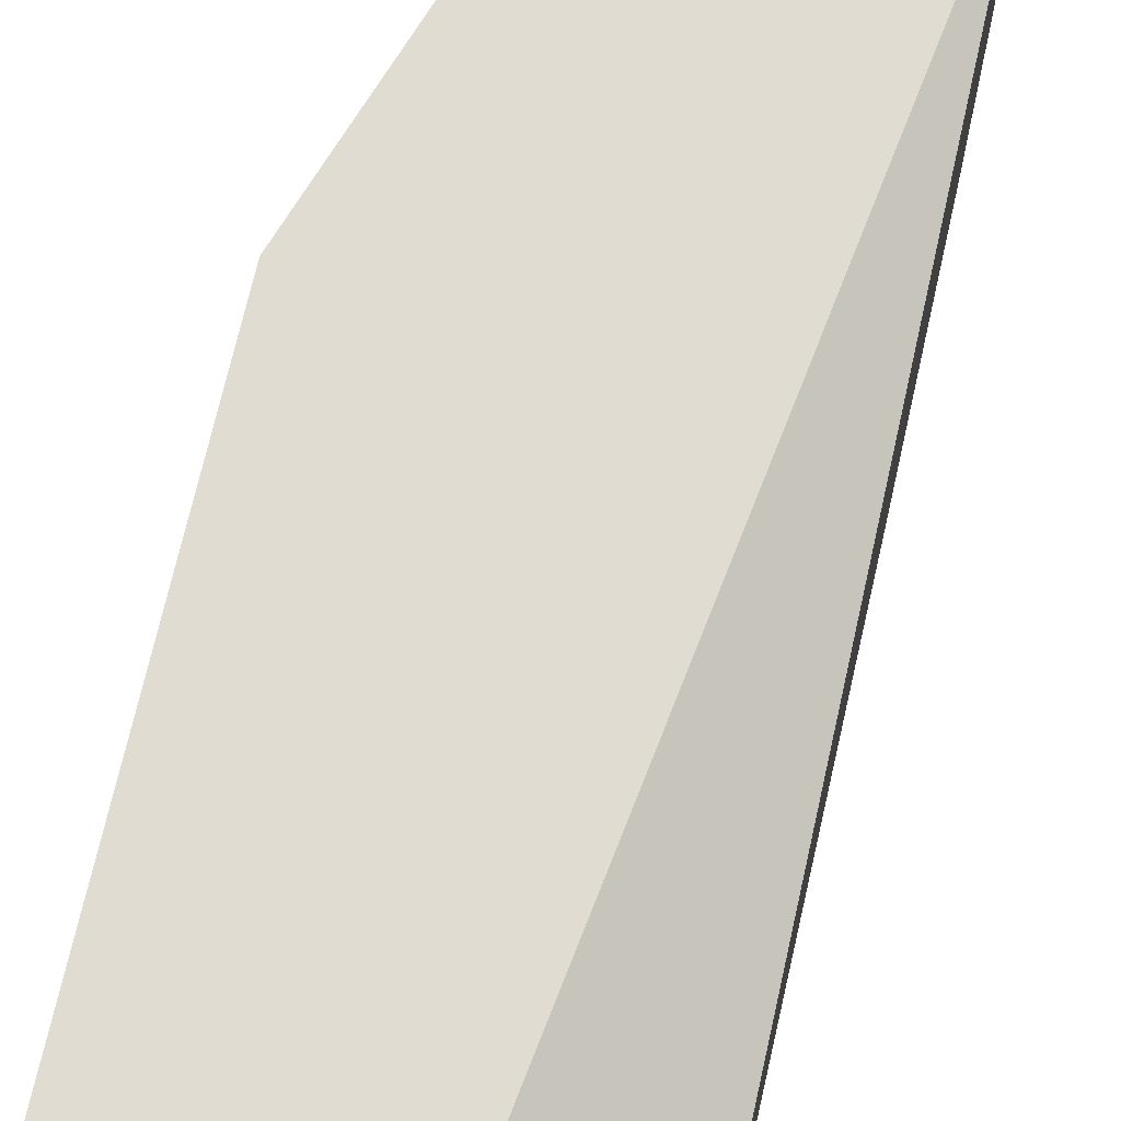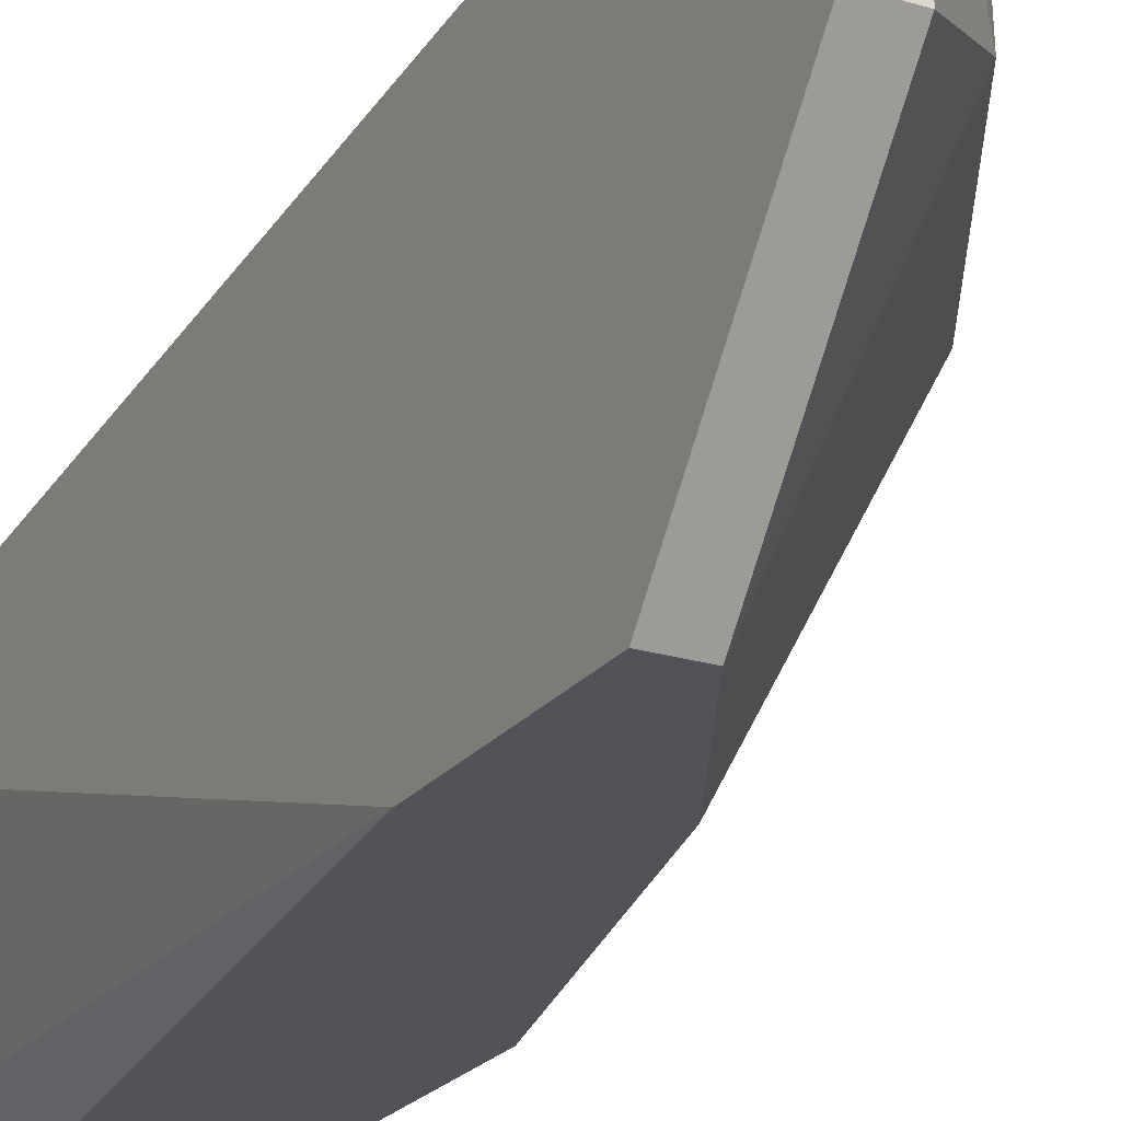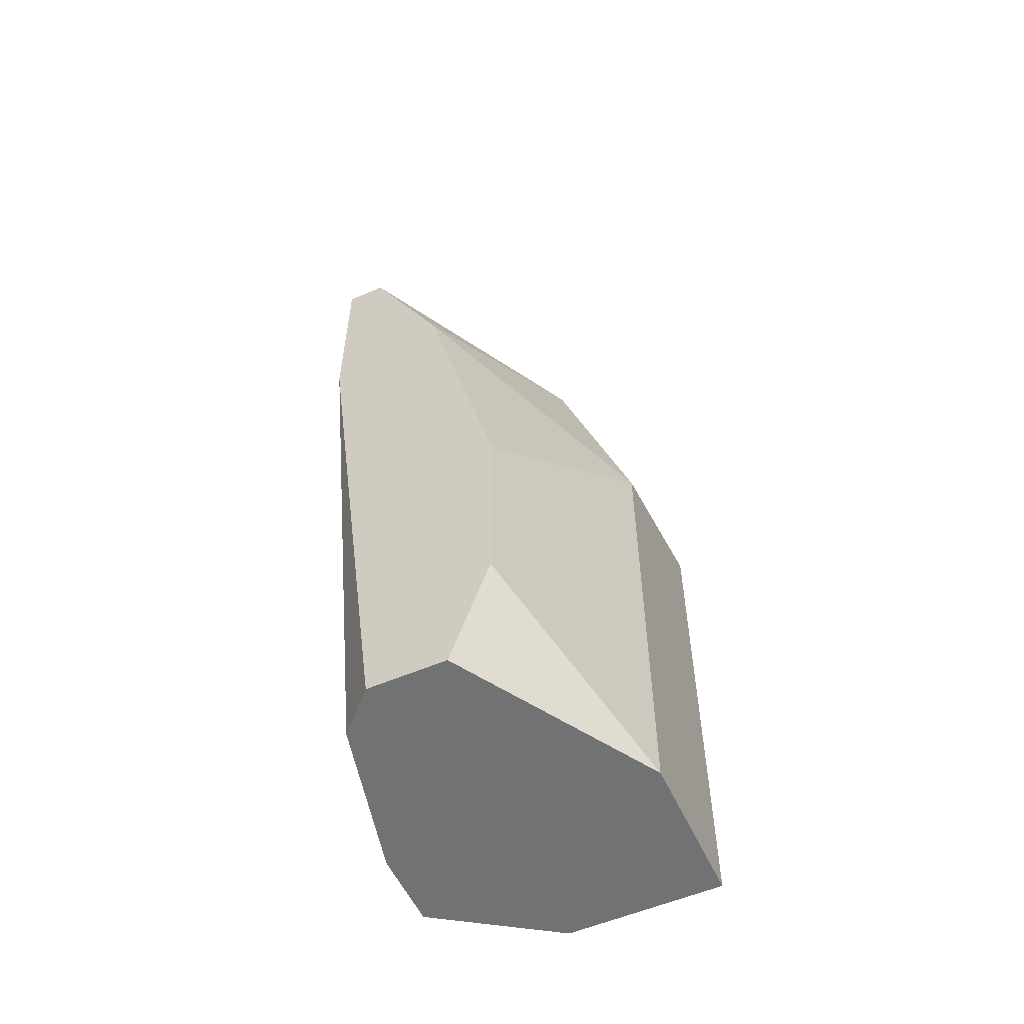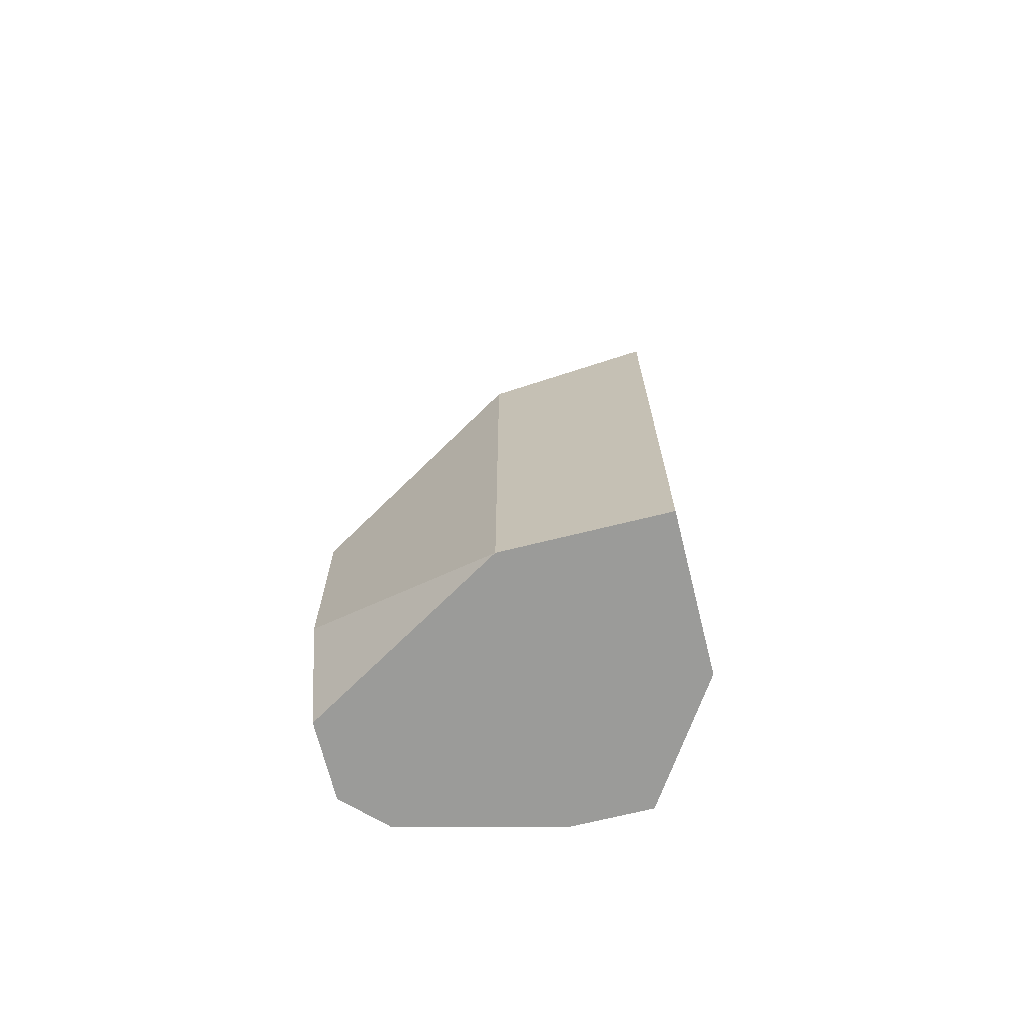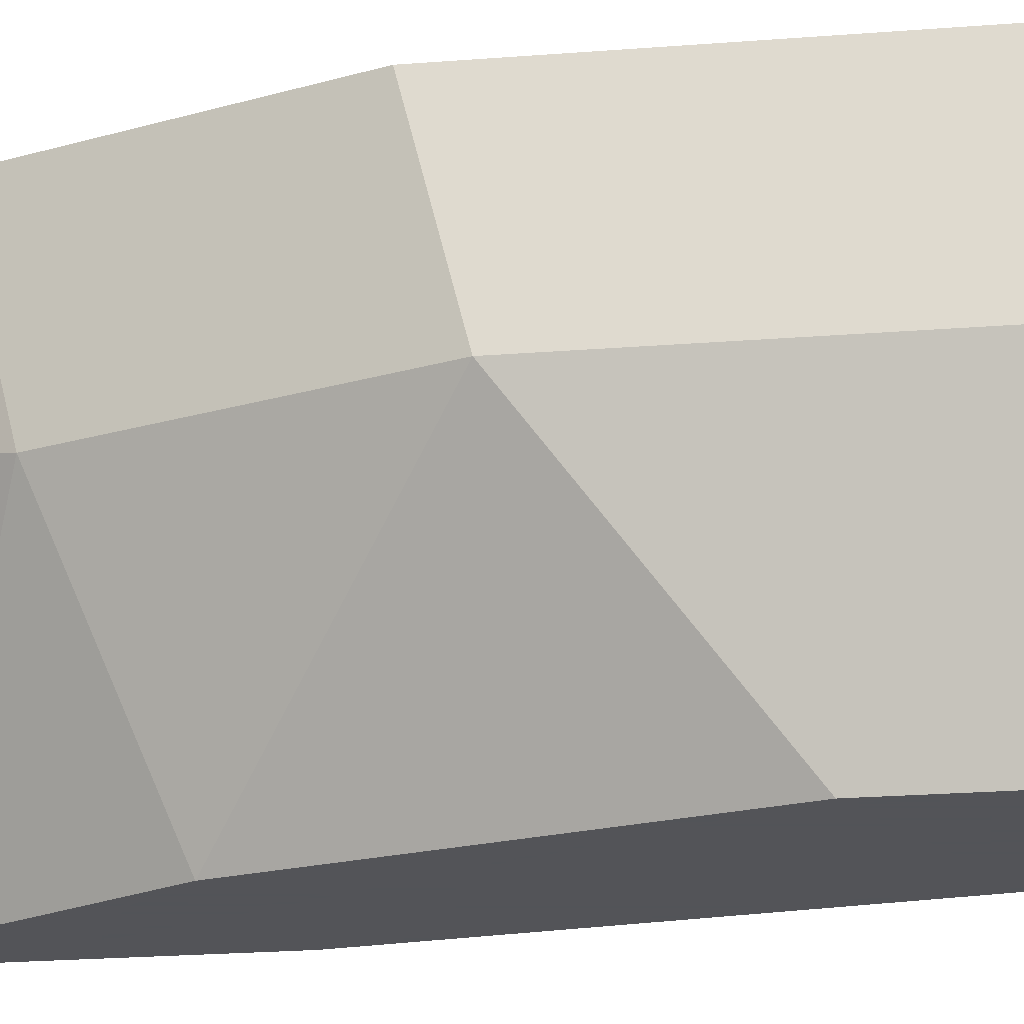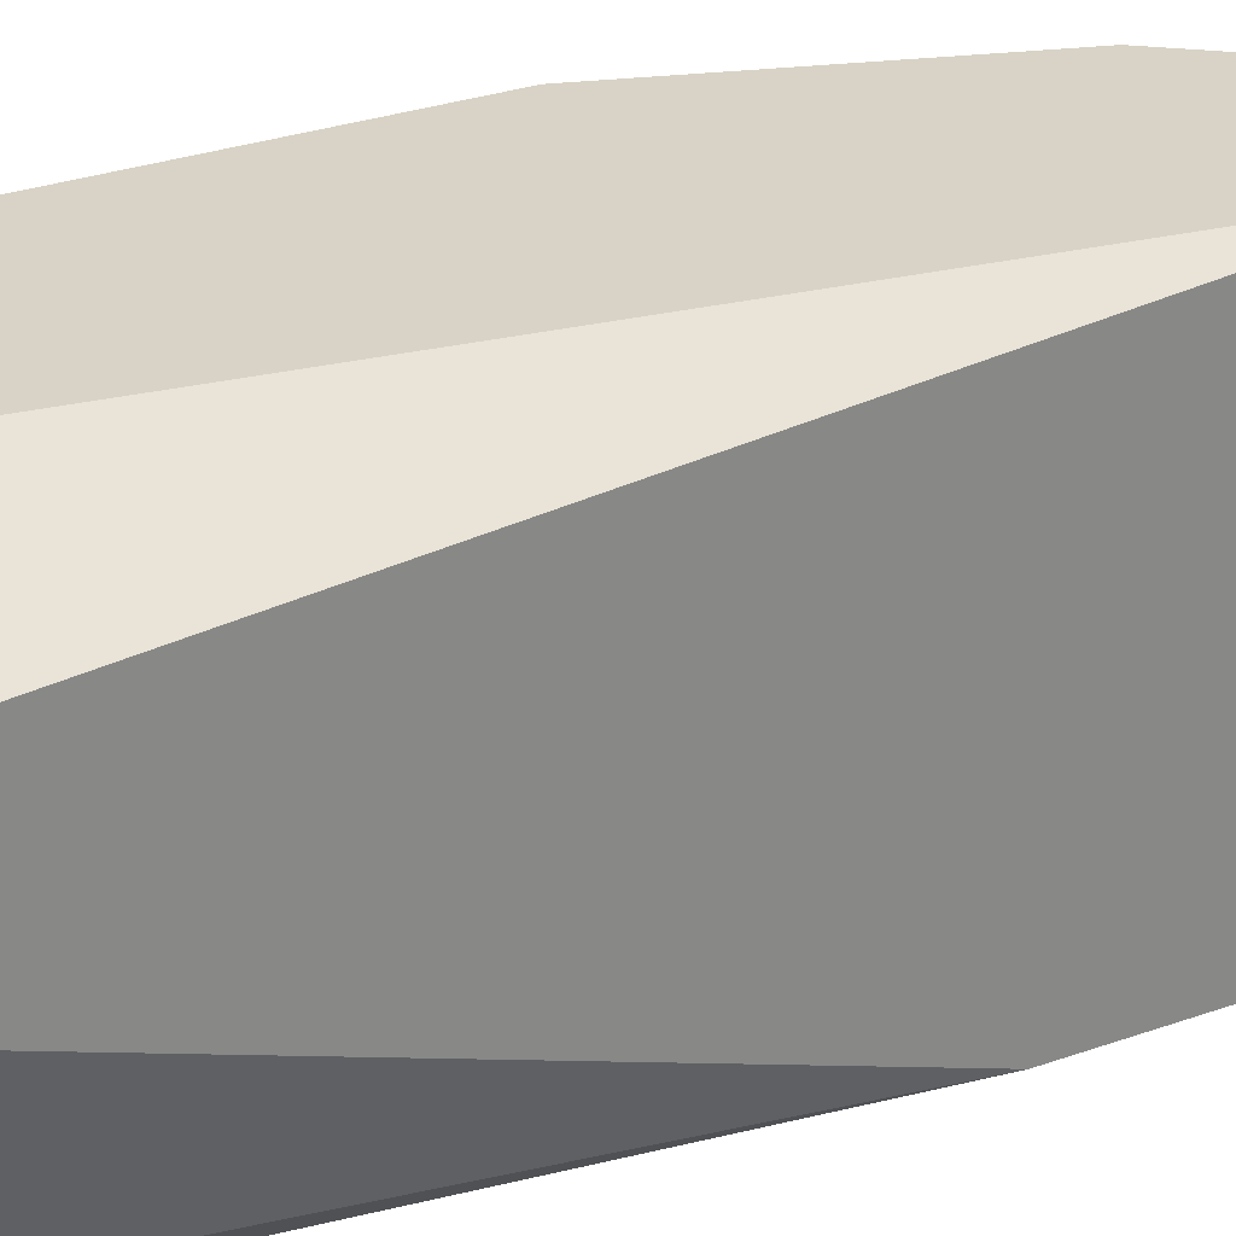
<metadata>
{"format":"obj","ext":"obj","renderer":"f3d","projection":"perspective","resolution":1024,"background":"white","views":[{"elev":69.0,"azim":12.6,"up":"+Z"},{"elev":-22.6,"azim":152.2,"up":"+Z"},{"elev":-55.6,"azim":-155.6,"up":"+Y"},{"elev":-69.6,"azim":-76.0,"up":"+Y"},{"elev":-23.4,"azim":-82.4,"up":"+Z"},{"elev":28.1,"azim":61.3,"up":"+Z"}]}
</metadata>
<code>
v -0.01992 0.03078 -0.001413
v -0.01296 0.05304 0.01111
v -0.01436 0.05304 0.01111
v -0.01714 0.01964 0.01111
v -0.0227 0.03773 0.01111
v -0.01296 0.04747 -0.001413
v -0.01296 0.01964 0.005545
v -0.0227 0.01964 0.005545
v -0.01575 0.01964 -0.001413
v -0.01992 0.04469 0.005545
v -0.0227 0.01964 0.01111
v -0.0227 0.03634 0.005545
v -0.01296 0.01964 0.008326
v -0.01436 0.05304 0.005545
v -0.01714 0.0419 -0.001413
v -0.01853 0.01964 -0.001413
v -0.01992 0.04608 0.01111
v -0.01436 0.01964 -2e-05
v -0.01436 0.04747 -0.001413
v -0.01296 0.04051 -0.001413
v -0.01992 0.02382 -0.001413
v -0.01296 0.04747 0.01111
v -0.01714 0.05025 0.006936
v -0.01296 0.05304 0.005545
f 6 14 24
f 2 3 4
f 4 3 5
f 6 2 7
f 7 4 8
f 1 6 9
f 7 8 9
f 4 5 11
f 8 4 11
f 5 8 11
f 1 8 12
f 8 5 12
f 7 2 13
f 4 7 13
f 3 2 14
f 6 1 15
f 1 12 15
f 12 10 15
f 1 9 16
f 9 8 16
f 5 3 17
f 12 5 17
f 10 12 17
f 7 9 18
f 14 6 19
f 15 10 19
f 6 15 19
f 6 7 20
f 9 6 20
f 7 18 20
f 18 9 20
f 8 1 21
f 1 16 21
f 16 8 21
f 2 4 22
f 13 2 22
f 4 13 22
f 3 14 23
f 17 3 23
f 10 17 23
f 14 19 23
f 19 10 23
f 2 6 24
f 14 2 24

</code>
